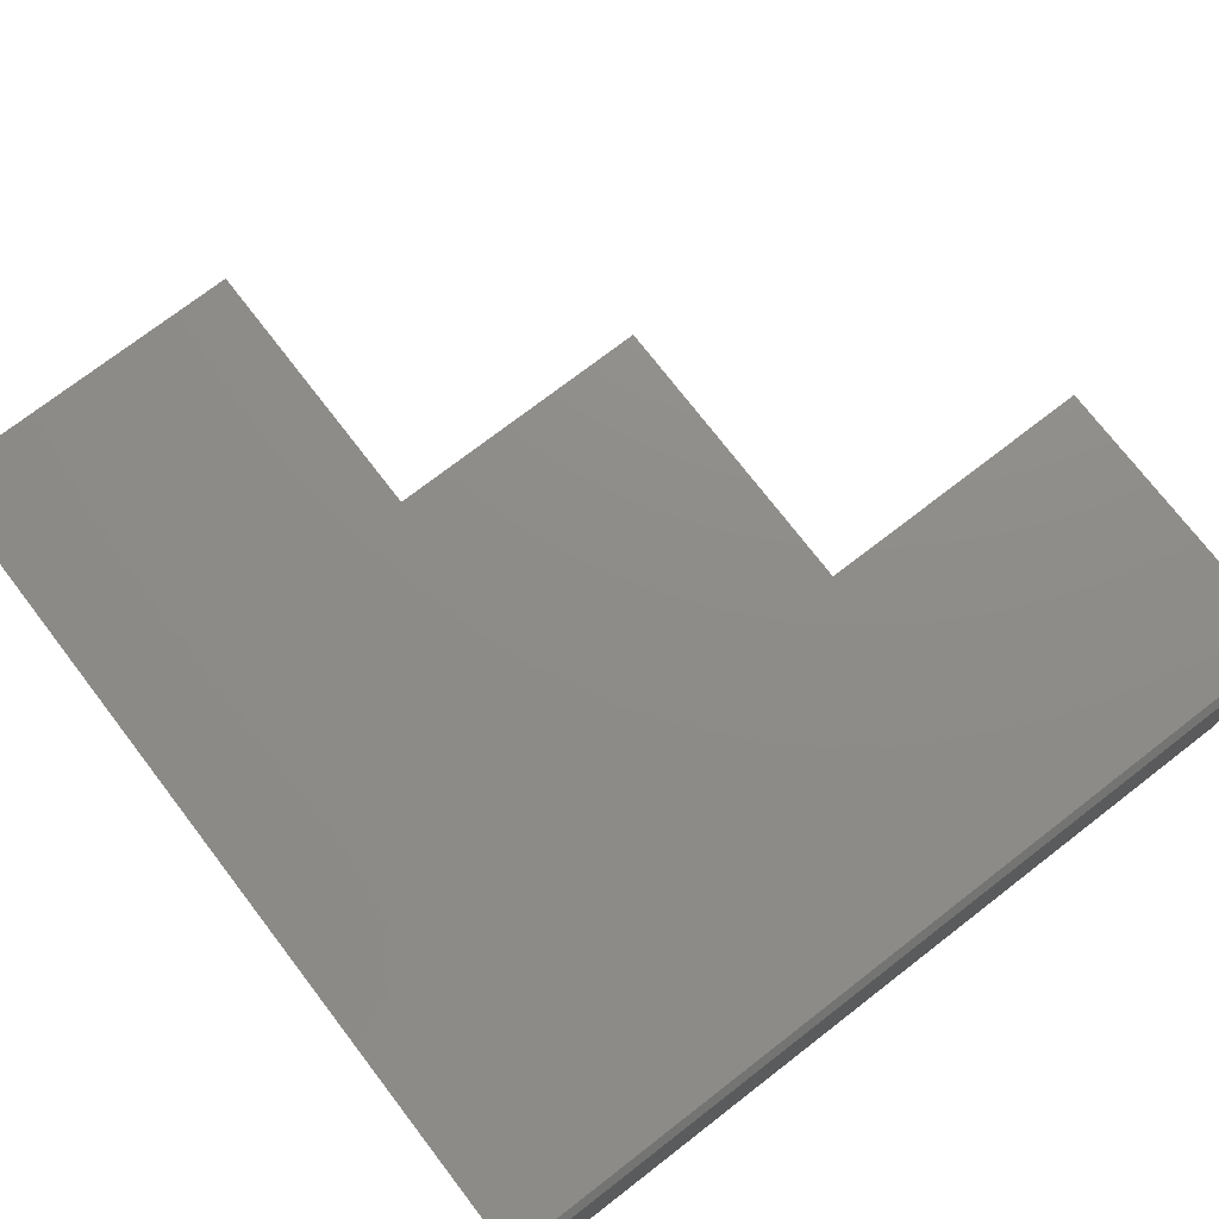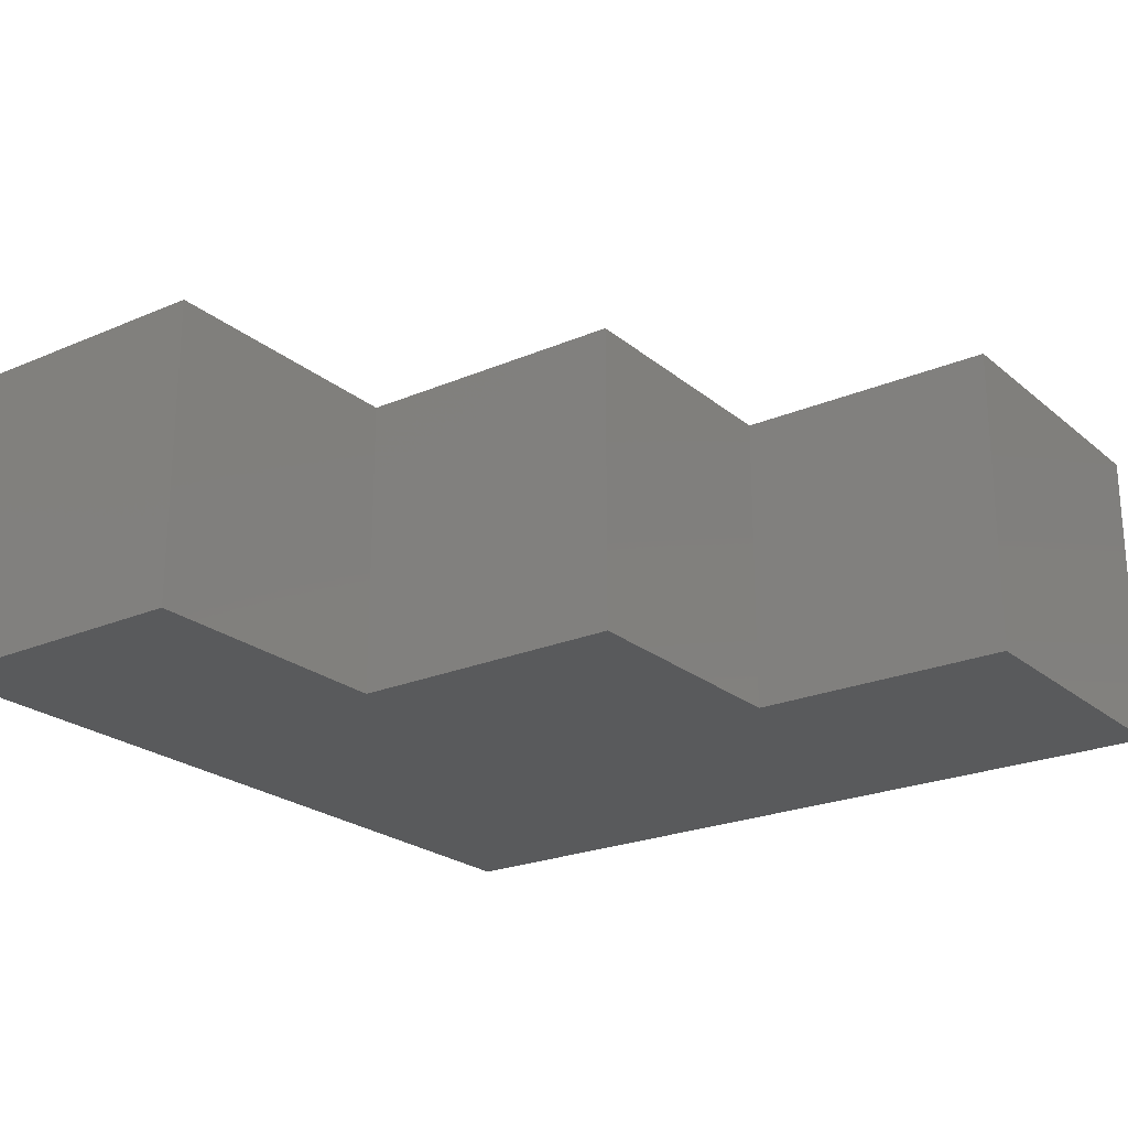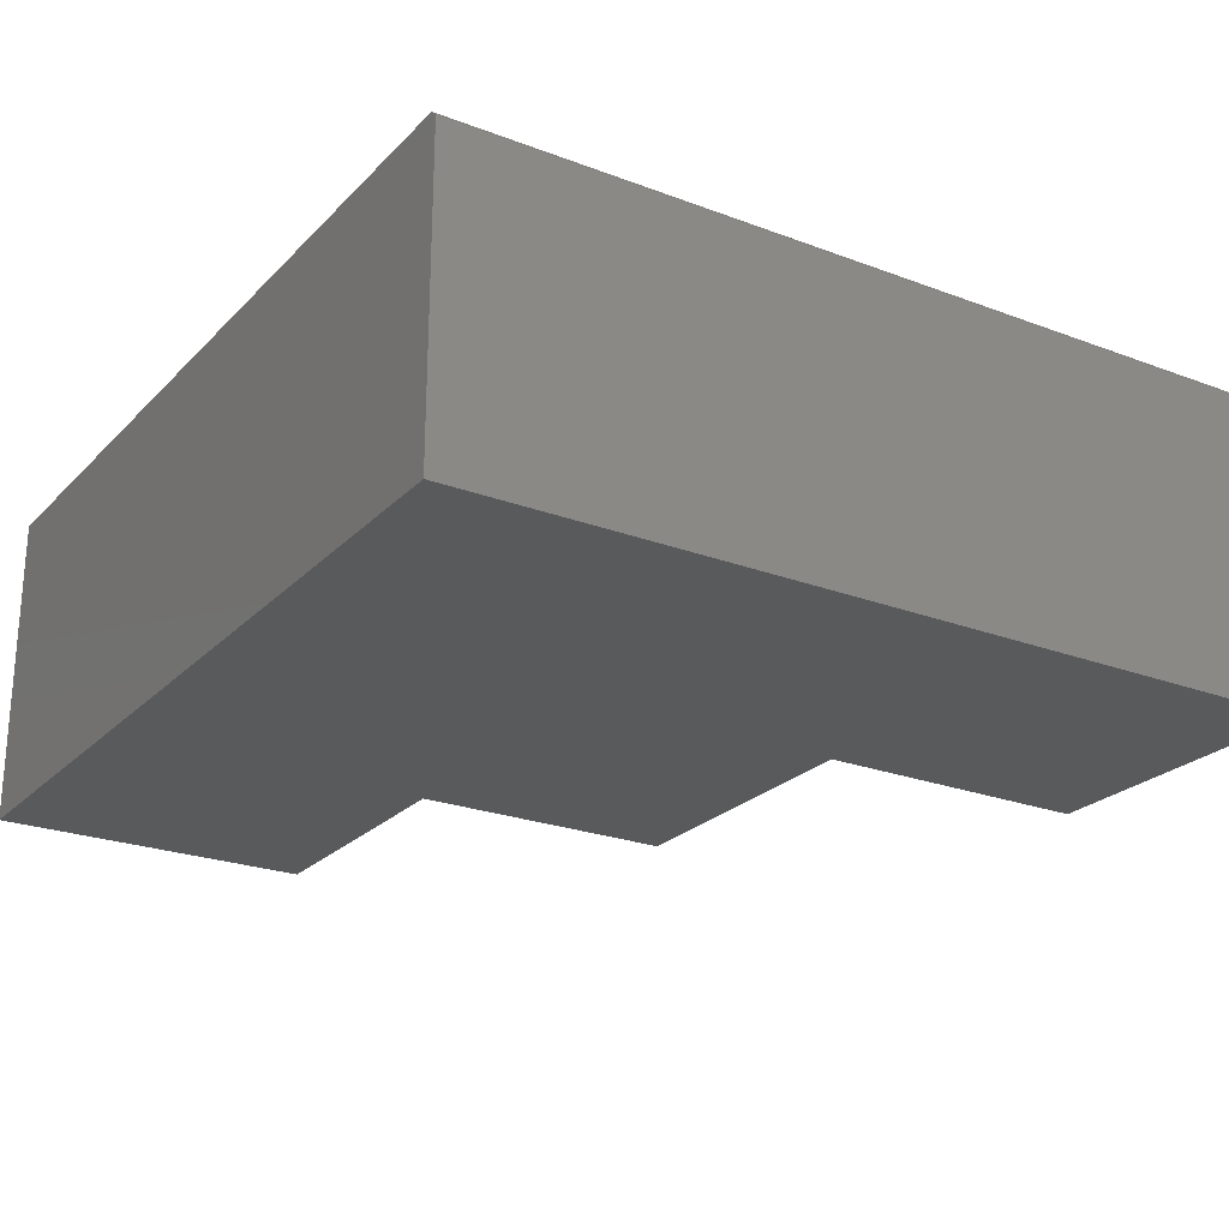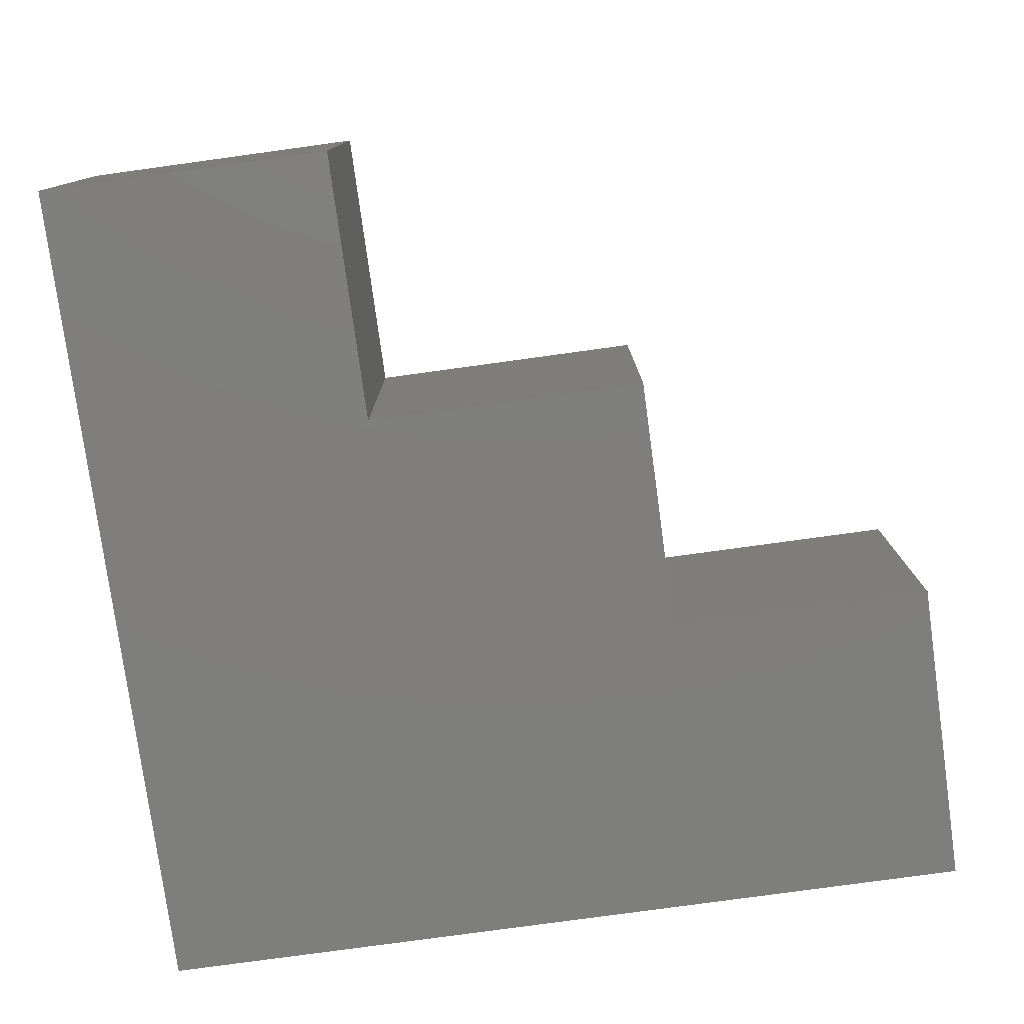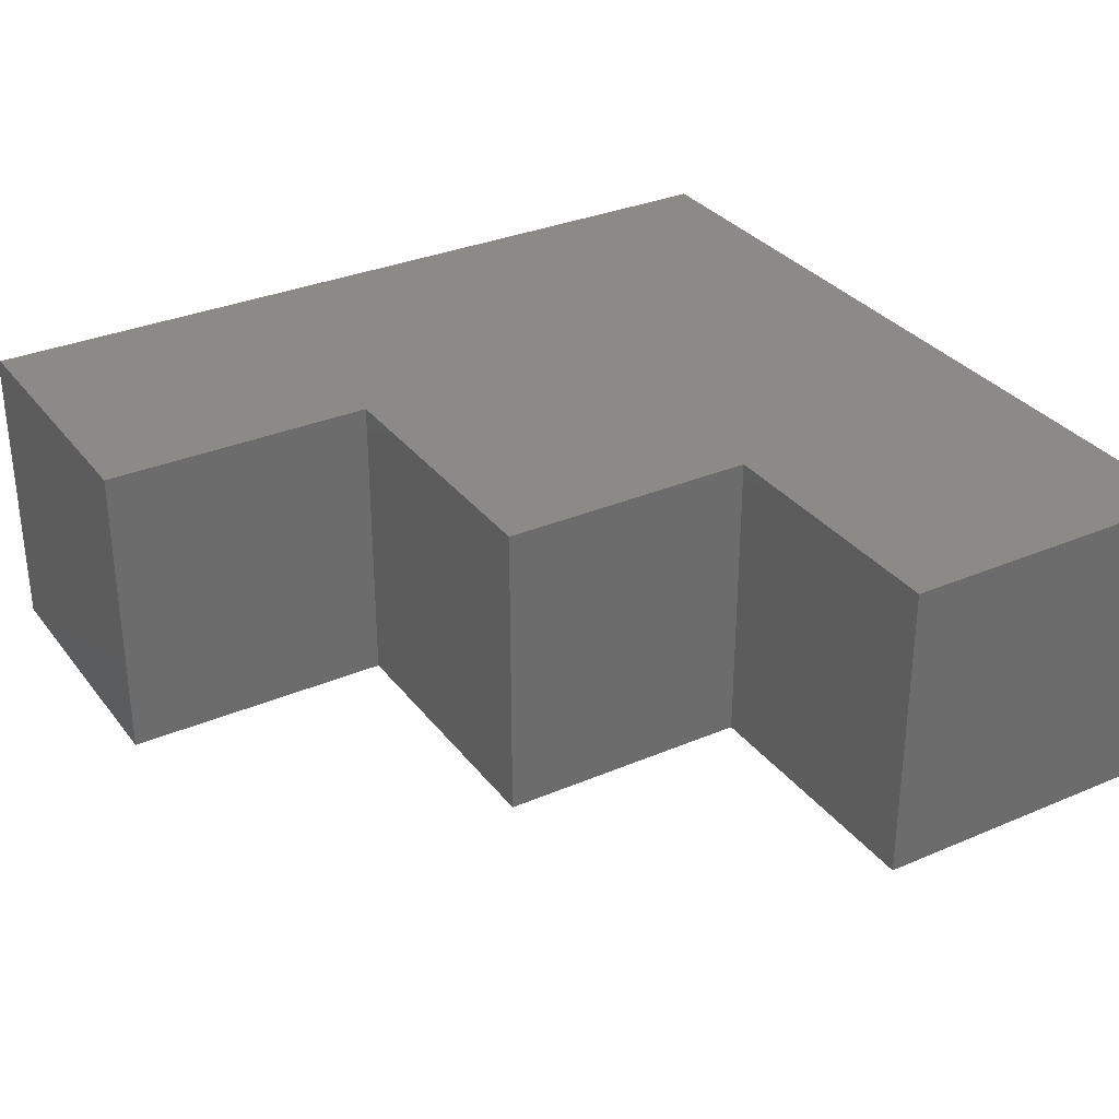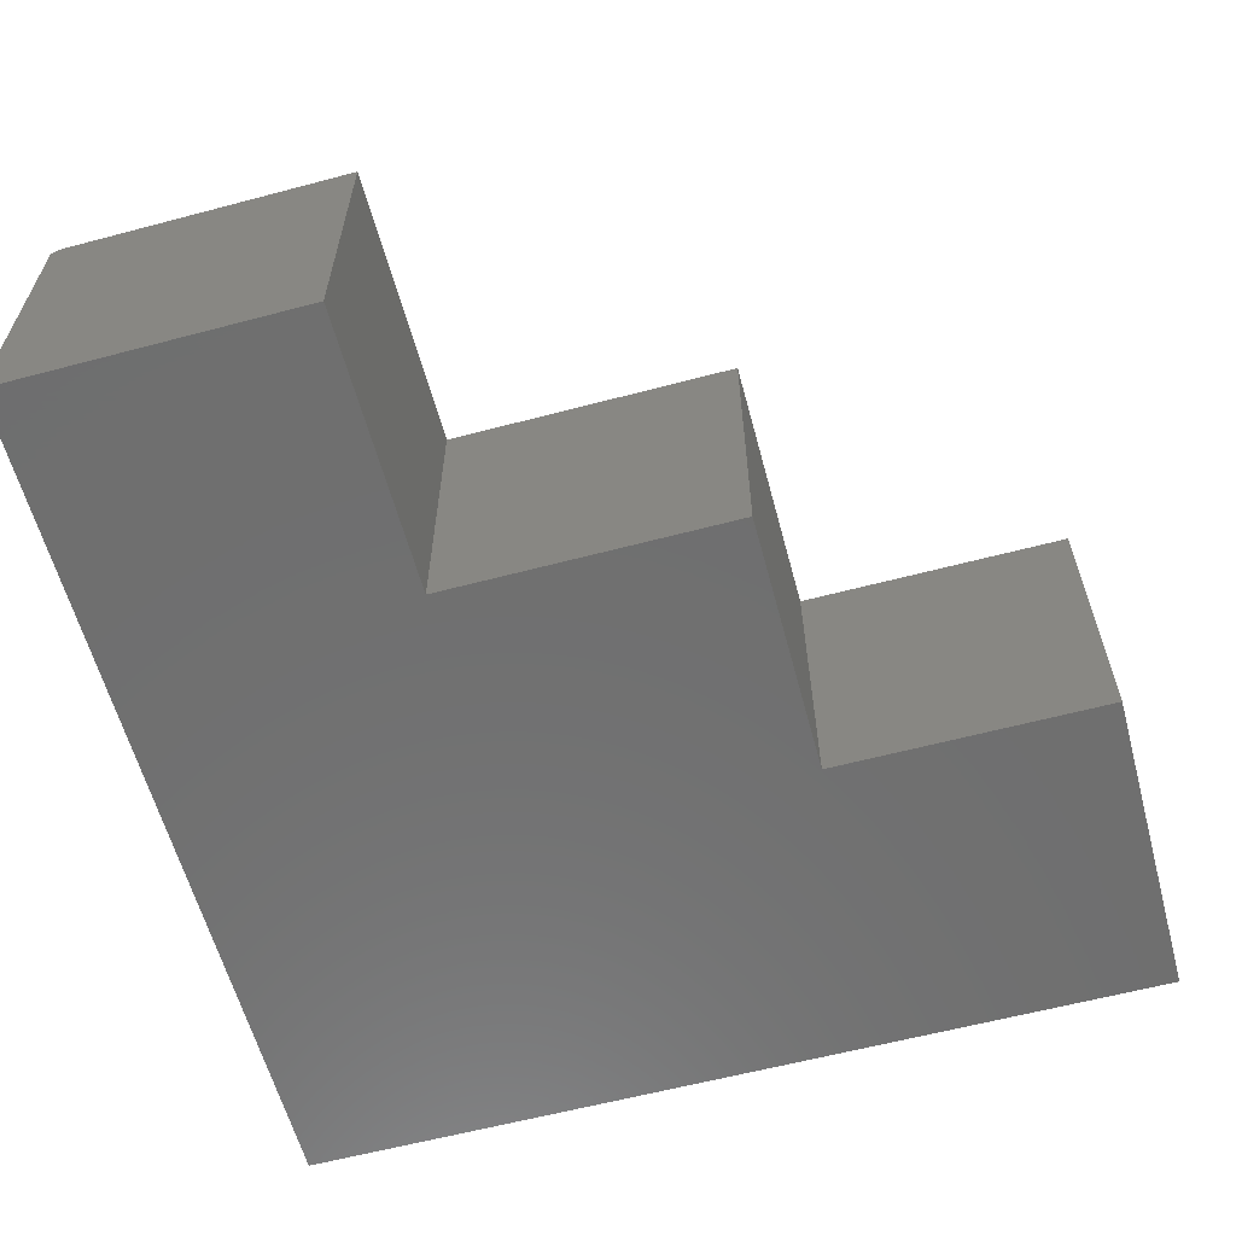
<metadata>
{"format":"stl","ext":"stl","renderer":"f3d","projection":"perspective","resolution":1024,"background":"white","views":[{"elev":74.6,"azim":-127.6,"up":"+Y"},{"elev":-23.0,"azim":36.1,"up":"+Y"},{"elev":-23.8,"azim":-122.2,"up":"+Y"},{"elev":-78.3,"azim":7.8,"up":"+Y"},{"elev":31.9,"azim":59.0,"up":"+Y"},{"elev":-61.0,"azim":15.1,"up":"+Y"}]}
</metadata>
<code>
# stl→obj: 18 verts, 32 faces
v -0.7422 8.674e-19 -0.5156
v -0.7422 1.102e-16 0.4688
v -0.4081 1.473e-16 0.4688
v -0.4081 1.116e-16 0.1475
v -0.07648 1.484e-16 0.1475
v -0.07648 1.15e-16 -0.153
v 0.2344 1.496e-16 -0.153
v 0.2344 1.093e-16 -0.5156
v -0.75 -0.3594 0.4688
v -0.75 -0.007812 0.4688
v -0.75 -0.3594 -0.5156
v -0.75 -0.007812 -0.5156
v -0.4081 -0.3594 0.4688
v 0.2344 -0.3594 -0.5156
v 0.2344 -0.3594 -0.153
v -0.07648 -0.3594 -0.153
v -0.07648 -0.3594 0.1475
v -0.4081 -0.3594 0.1475
f 1 2 3
f 1 3 4
f 1 4 5
f 1 5 6
f 1 6 7
f 1 7 8
f 9 10 11
f 11 10 12
f 9 13 10
f 10 13 3
f 10 3 2
f 8 14 1
f 1 14 11
f 1 11 12
f 10 2 12
f 12 2 1
f 11 14 15
f 11 15 16
f 11 16 17
f 11 17 18
f 11 18 13
f 11 13 9
f 4 3 18
f 18 3 13
f 5 4 17
f 17 4 18
f 6 5 16
f 16 5 17
f 7 6 15
f 15 6 16
f 14 8 15
f 15 8 7

</code>
